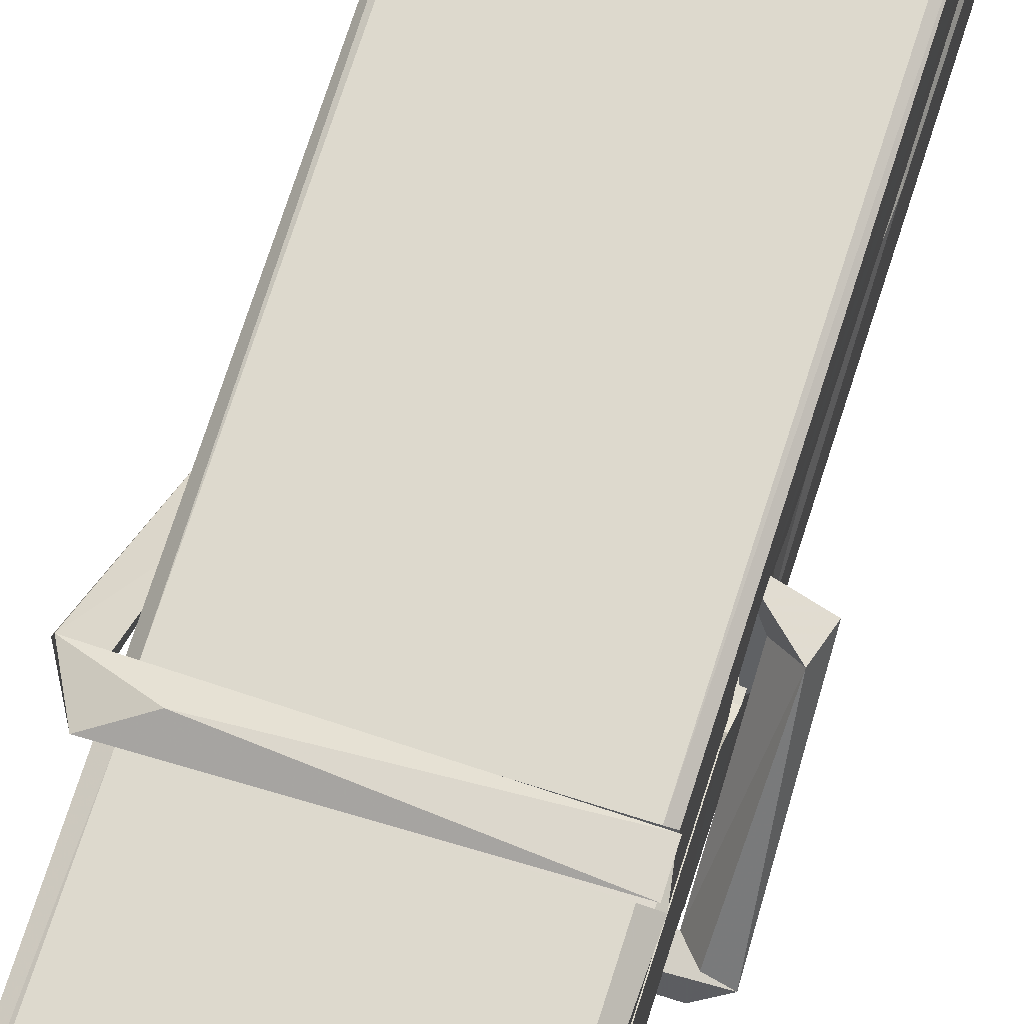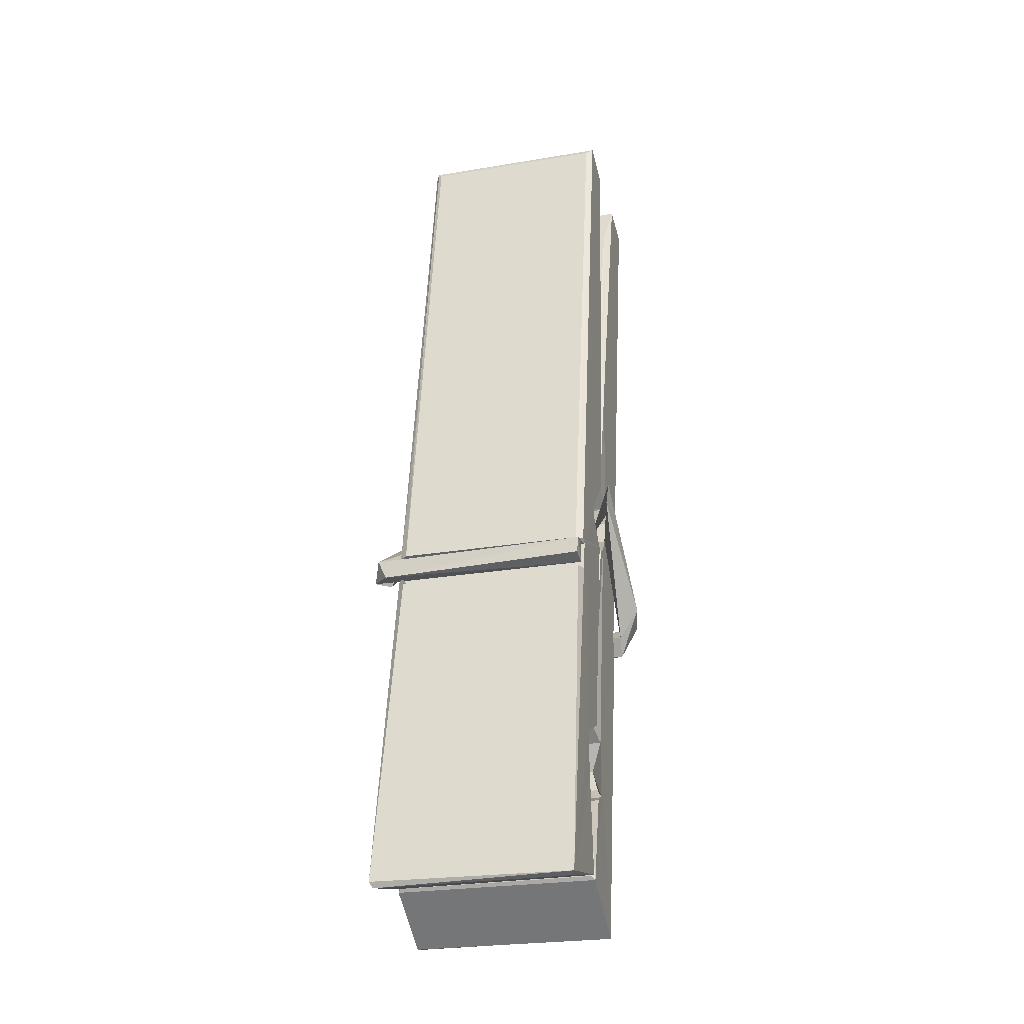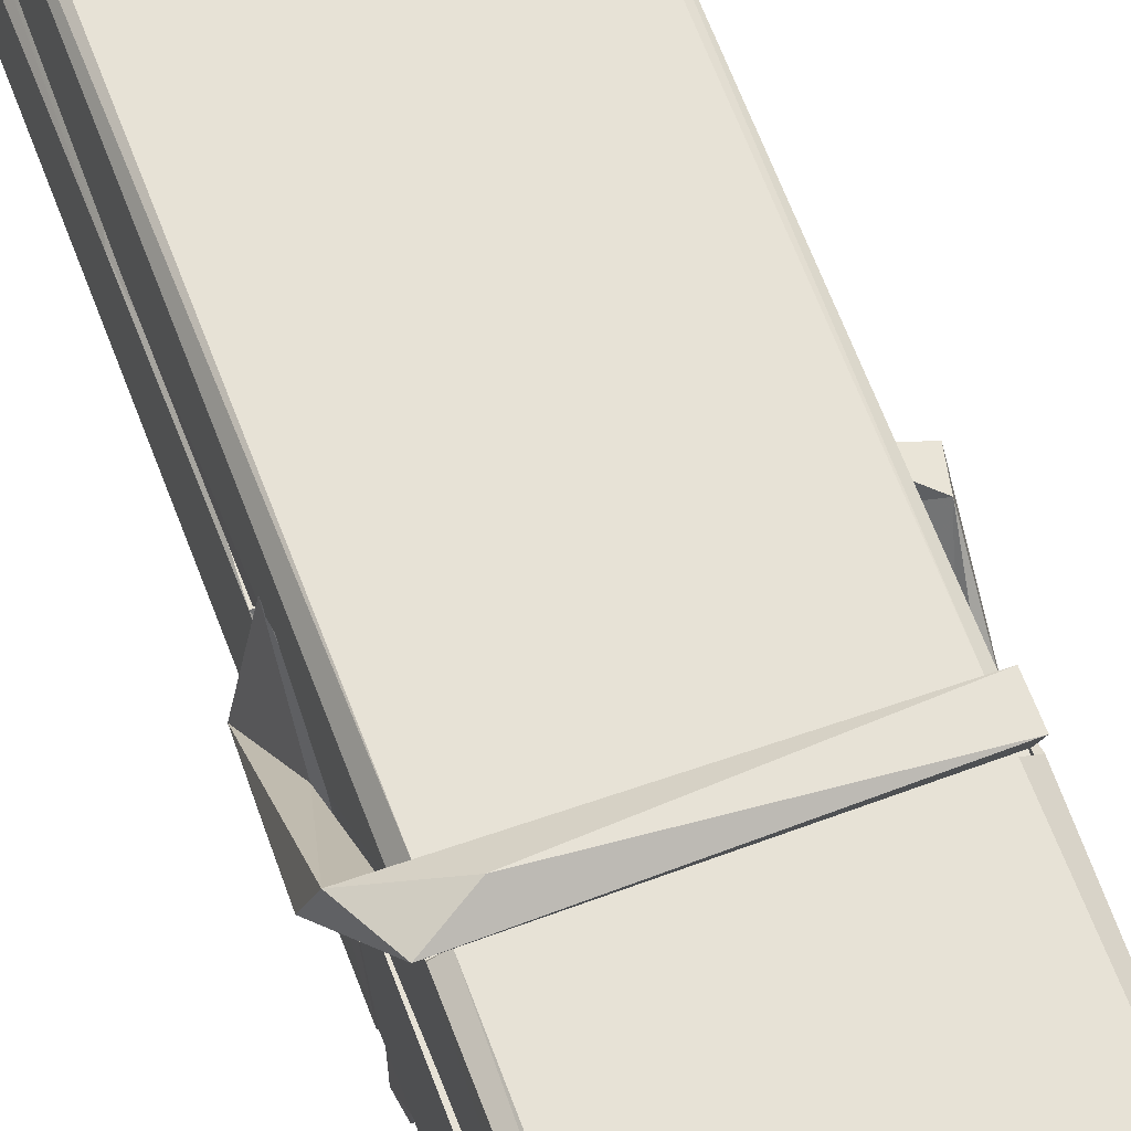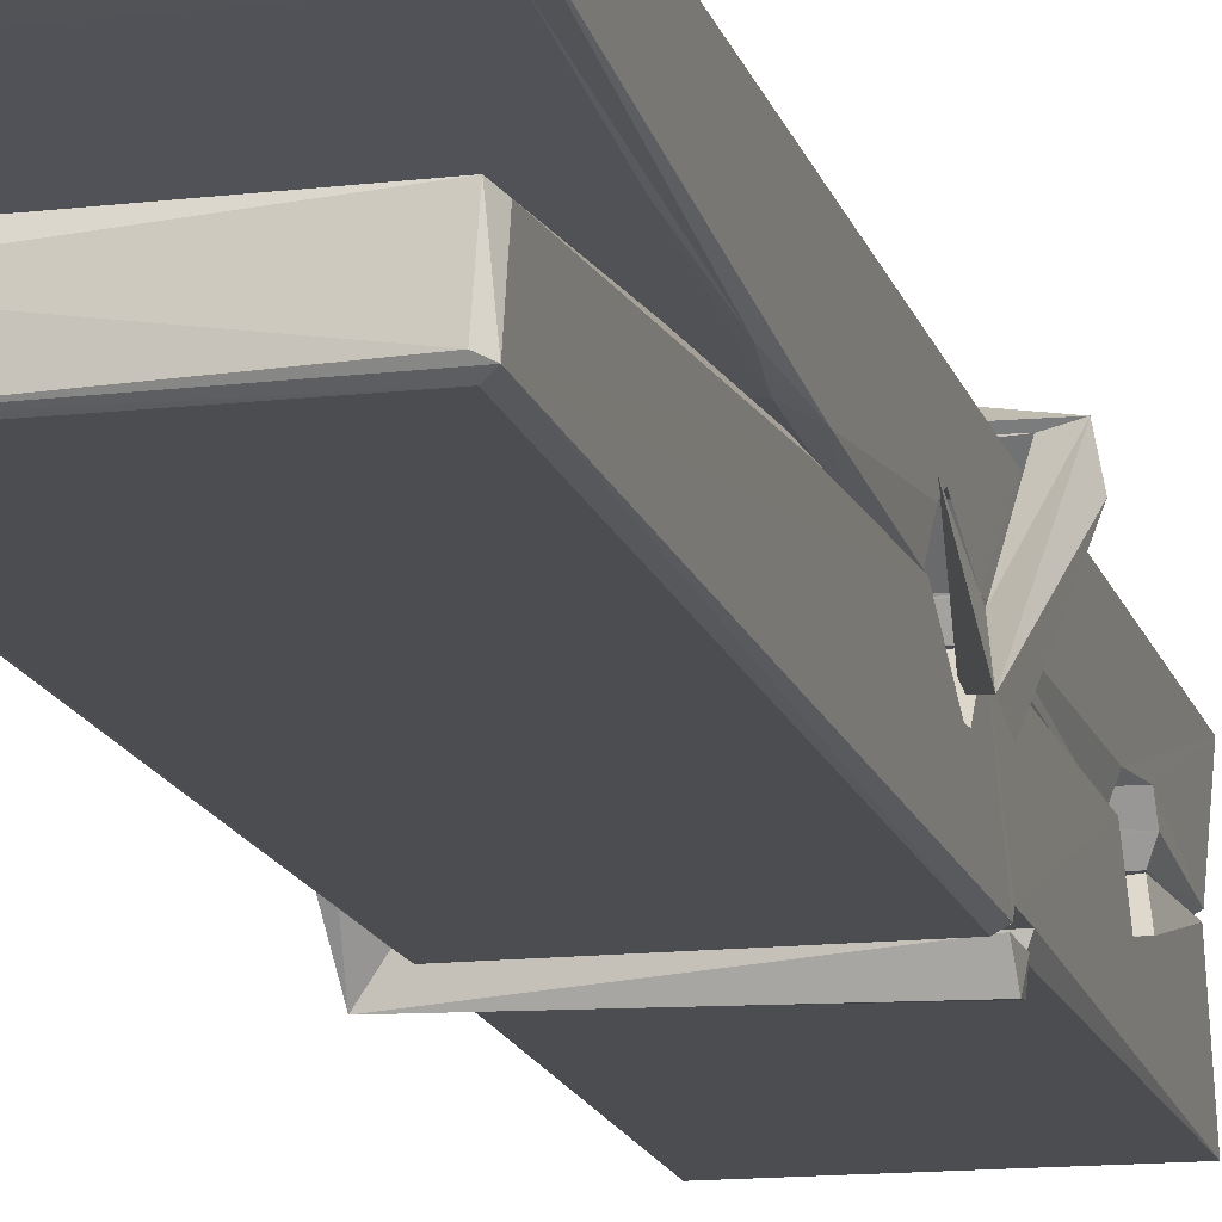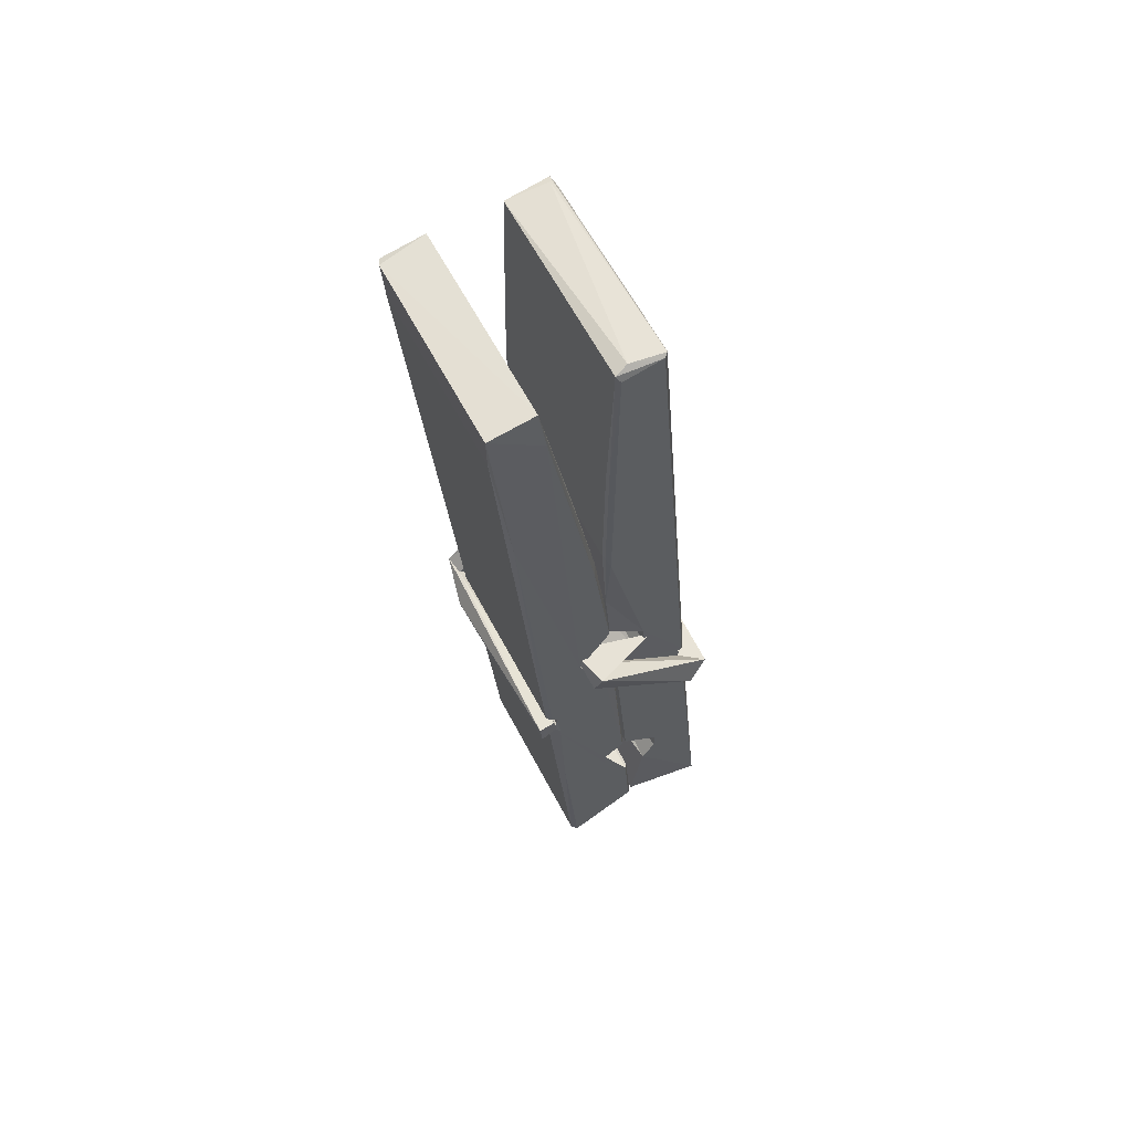
<metadata>
{"format":"obj","ext":"obj","renderer":"f3d","projection":"perspective","resolution":1024,"background":"white","views":[{"elev":67.7,"azim":19.3,"up":"+Z"},{"elev":-31.9,"azim":-164.7,"up":"+Y"},{"elev":60.4,"azim":-19.2,"up":"+Z"},{"elev":-11.7,"azim":-163.6,"up":"+Z"},{"elev":63.8,"azim":62.6,"up":"+Y"}]}
</metadata>
<code>
v -0.8042 -4.586 1.976
v -0.6406 -4.552 1.917
v -0.8024 -4.554 1.916
v -0.7985 -4.55 1.915
v -0.8158 -4.007 1.96
v -0.8143 -3.928 1.973
v -0.8167 -3.831 1.99
v -0.8115 -4.038 1.955
v -0.6588 -3.83 1.991
v -0.8177 -3.835 2.033
v -0.8178 -4.067 1.954
v -0.8245 -3.795 1.997
v -0.6442 -4.417 1.926
v -0.8112 -4.312 1.996
v -0.8135 -4.234 1.949
v -0.8073 -4.483 1.93
v -0.8071 -4.476 1.942
v -0.8083 -4.428 1.939
v -0.6426 -4.47 1.944
v -0.6482 -4.449 1.951
v -0.8025 -4.467 1.949
v -0.6493 -4.202 1.969
v -0.6536 -4.184 1.964
v -0.8148 -4.183 1.961
v -0.8141 -4.171 1.942
v -0.6512 -4.166 1.941
v -0.8063 -4.288 2.001
v -0.6641 -3.827 1.989
v -0.6613 -3.791 1.996
v -0.6577 -4.034 1.954
v -0.6489 -4.224 1.958
v -0.6496 -4.234 1.938
v -0.6487 -4.23 1.948
v -0.6493 -4.414 1.923
v -0.6427 -4.549 1.915
v -0.6459 -4.546 1.914
v -0.6429 -4.305 1.99
v -0.8041 -4.312 1.999
v -0.6636 -3.83 2.032
v -0.6617 -3.924 1.972
v -0.8134 -4.213 1.969
v -0.8051 -4.42 1.924
v -0.7979 -4.448 1.953
v -0.6424 -4.482 1.921
v -0.8097 -4.113 1.946
v -0.6554 -4.109 1.945
v -0.8144 -4.195 1.968
v -0.8242 -3.801 2.032
v -0.8172 -3.798 2.035
v -0.6598 -3.794 2.034
v -0.6557 -3.953 2.02
v -0.647 -4.283 1.996
v -0.6463 -4.485 1.918
v -0.6394 -4.581 1.974
v -0.6436 -4.58 1.979
v -0.7988 -4.584 1.98
v -0.8054 -4.556 1.918
v -0.6534 -4.048 1.955
v -0.6436 -4.429 1.943
v -0.8086 -4.239 1.937
v -0.6539 -4.236 1.936
v -0.647 -4.285 1.992
v -0.8133 -4.24 1.941
v -0.6463 -4.309 1.993
v -0.6515 -4.308 1.998
v -0.8021 -4.489 1.919
v -0.8119 -4.29 1.993
v -0.8112 -4.31 1.992
v -0.6516 -4.284 2
v -0.8215 -3.791 1.94
v -0.6437 -4.55 1.913
v -0.8149 -4.038 1.947
v -0.818 -3.927 1.945
v -0.6601 -3.794 1.936
v -0.6605 -3.789 1.904
v -0.6535 -4.047 1.941
v -0.6558 -4.034 1.945
v -0.6588 -3.922 1.943
v -0.8183 -4.051 1.942
v -0.8088 -4.42 1.923
v -0.6441 -4.415 1.922
v -0.6426 -4.474 1.903
v -0.8086 -4.438 1.892
v -0.8094 -4.297 1.865
v -0.6445 -4.425 1.901
v -0.8108 -4.202 1.908
v -0.6533 -4.177 1.918
v -0.808 -4.179 1.922
v -0.65 -4.19 1.91
v -0.8152 -4.171 1.941
v -0.814 -4.22 1.912
v -0.6493 -4.222 1.916
v -0.6495 -4.21 1.909
v -0.6531 -4.166 1.94
v -0.8131 -4.239 1.936
v -0.8195 -3.795 1.9
v -0.6595 -4.034 1.946
v -0.6434 -4.458 1.891
v -0.6533 -4.293 1.864
v -0.6563 -4.082 1.88
v -0.6661 -3.791 1.899
v -0.6663 -3.786 1.928
v -0.6629 -3.789 1.939
v -0.6624 -3.922 1.944
v -0.8147 -4.191 1.912
v -0.6438 -4.441 1.89
v -0.8076 -4.473 1.898
v -0.8054 -4.554 1.914
v -0.8132 -4.113 1.945
v -0.6545 -4.109 1.944
v -0.6543 -4.264 1.866
v -0.8254 -3.791 1.903
v -0.8196 -3.789 1.906
v -0.6629 -3.787 1.901
v -0.6485 -4.263 1.87
v -0.6477 -4.295 1.868
v -0.641 -4.568 1.844
v -0.7993 -4.575 1.853
v -0.8125 -4.296 1.873
v -0.825 -3.799 1.937
v -0.6434 -4.573 1.848
v -0.8073 -4.268 1.867
v -0.8132 -4.268 1.87
v -0.649 -4.235 1.935
v -0.8132 -4.27 1.875
v -0.8022 -4.488 1.919
v -0.8053 -4.575 1.845
v -0.6484 -4.266 1.873
v -0.6535 -4.292 1.872
v -0.8117 -4.27 1.868
v -0.647 -4.272 1.874
v -0.6393 -4.288 1.857
v -0.8117 -4.293 1.866
v -0.6249 -4.284 1.872
v -0.8112 -4.29 1.853
v -0.8129 -4.277 1.852
v -0.6443 -4.308 2.007
v -0.6458 -4.303 1.992
v -0.6458 -4.203 1.952
v -0.8307 -4.289 2.006
v -0.6511 -4.206 1.901
v -0.6612 -4.189 1.97
v -0.8071 -4.237 1.924
v -0.815 -4.183 1.968
v -0.8278 -4.188 1.914
v -0.8272 -4.212 1.906
v -0.8363 -4.282 1.983
v -0.8162 -4.228 1.944
v -0.7921 -4.303 2.015
v -0.8161 -4.315 2.006
v -0.8181 -4.302 1.992
v -0.646 -4.288 1.995
v -0.8152 -4.291 2.003
v -0.645 -4.288 2.009
v -0.6266 -4.194 1.96
v -0.6311 -4.213 1.965
v -0.6368 -4.284 1.88
v -0.6331 -4.273 1.854
f 49 29 12
f 8 5 6
f 5 7 6
f 7 40 6
f 40 8 6
f 58 30 29
f 58 29 9
f 12 5 11
f 18 15 42
f 15 63 42
f 20 59 19
f 38 14 1
f 18 43 17
f 18 59 43
f 17 43 21
f 22 23 26
f 41 31 15
f 15 32 60
f 7 5 12
f 50 9 29
f 48 10 49
f 28 12 29
f 28 29 40
f 29 30 40
f 23 24 26
f 22 47 23
f 47 24 23
f 41 22 31
f 18 13 59
f 43 59 20
f 19 17 21
f 21 20 19
f 44 16 19
f 16 17 19
f 54 57 2
f 69 52 51
f 39 51 50
f 28 7 12
f 30 8 40
f 40 7 28
f 25 45 26
f 25 26 24
f 47 22 41
f 31 33 15
f 33 32 15
f 34 13 42
f 42 13 18
f 43 20 21
f 36 35 3
f 36 3 4
f 57 3 2
f 3 35 2
f 10 39 50
f 10 50 49
f 25 11 45
f 11 5 8
f 11 8 45
f 45 8 30
f 26 45 46
f 45 30 46
f 58 22 26
f 26 46 58
f 46 30 58
f 51 39 69
f 39 10 69
f 25 24 11
f 47 67 48
f 67 27 48
f 48 27 10
f 51 9 50
f 22 9 51
f 52 22 51
f 64 37 55
f 55 56 54
f 54 56 1
f 4 3 66
f 36 4 66
f 36 66 53
f 35 36 53
f 35 53 2
f 56 55 38
f 66 3 57
f 1 18 17
f 14 18 1
f 15 18 14
f 47 11 24
f 11 47 48
f 12 11 48
f 49 12 48
f 29 49 50
f 9 22 58
f 31 22 52
f 31 52 33
f 64 19 59
f 19 64 44
f 2 44 64
f 2 64 54
f 57 54 1
f 32 61 60
f 33 13 32
f 62 33 52
f 47 41 15
f 15 60 63
f 60 61 42
f 34 42 61
f 32 13 34
f 32 34 61
f 33 59 13
f 64 59 33
f 38 55 65
f 55 37 65
f 14 68 15
f 60 42 63
f 66 16 44
f 66 44 53
f 2 53 44
f 55 54 64
f 38 1 56
f 17 57 1
f 57 17 16
f 66 57 16
f 15 68 67
f 62 37 64
f 68 37 62
f 68 62 67
f 64 33 62
f 52 69 62
f 67 62 69
f 67 69 27
f 47 15 67
f 69 10 27
f 37 38 65
f 38 37 68
f 68 14 38
f 82 117 71
f 75 76 74
f 76 77 78
f 76 78 74
f 78 103 74
f 73 72 79
f 73 79 120
f 83 85 106
f 83 80 85
f 83 106 98
f 83 98 107
f 106 116 98
f 105 86 91
f 87 94 89
f 112 123 122
f 123 90 105
f 90 88 105
f 70 73 120
f 103 78 104
f 78 77 97
f 78 97 104
f 88 94 87
f 89 86 105
f 105 87 89
f 93 86 89
f 117 116 99
f 115 100 111
f 96 111 101
f 111 100 101
f 100 114 101
f 72 73 104
f 73 70 103
f 73 103 104
f 104 97 72
f 90 109 94
f 94 88 90
f 105 88 87
f 92 91 93
f 91 86 93
f 95 91 92
f 92 124 95
f 95 81 80
f 80 81 85
f 98 82 107
f 107 82 126
f 108 71 118
f 127 121 117
f 114 112 96
f 114 96 101
f 102 103 70
f 72 97 110
f 72 110 109
f 110 94 109
f 97 77 110
f 89 94 110
f 89 110 76
f 110 77 76
f 122 111 96
f 96 112 122
f 79 72 109
f 109 90 79
f 127 84 119
f 113 112 114
f 114 102 113
f 75 102 114
f 75 114 100
f 75 100 115
f 121 127 118
f 126 71 108
f 84 127 117
f 99 84 117
f 127 83 107
f 127 119 83
f 95 123 91
f 91 123 105
f 90 123 112
f 90 112 79
f 112 120 79
f 112 70 120
f 70 112 113
f 70 113 102
f 102 75 103
f 103 75 74
f 76 75 89
f 75 115 89
f 115 93 89
f 81 128 116
f 106 85 81
f 106 81 116
f 98 116 117
f 98 117 82
f 121 71 117
f 71 121 118
f 127 108 118
f 92 93 124
f 93 115 124
f 123 95 125
f 81 95 124
f 128 81 124
f 124 115 128
f 128 115 111
f 111 122 125
f 111 125 128
f 122 123 125
f 80 83 119
f 71 126 82
f 127 107 108
f 107 126 108
f 119 129 128
f 128 125 119
f 80 125 95
f 125 80 119
f 99 116 128
f 99 128 129
f 99 129 119
f 119 84 99
f 131 158 130
f 132 136 158
f 132 134 133
f 130 136 133
f 132 133 135
f 136 132 135
f 130 158 136
f 149 137 154
f 154 152 153
f 155 134 158
f 158 131 139
f 151 148 153
f 147 146 151
f 155 142 156
f 156 142 139
f 155 139 142
f 142 155 141
f 141 155 142
f 145 144 143
f 145 143 144
f 148 145 144
f 144 145 148
f 146 145 148
f 147 145 146
f 146 148 151
f 147 140 145
f 156 139 131
f 134 155 156
f 155 158 139
f 145 140 148
f 147 150 140
f 150 147 151
f 150 149 140
f 140 153 148
f 153 140 154
f 154 140 149
f 151 138 150
f 153 152 151
f 138 152 137
f 137 152 154
f 150 137 149
f 137 150 138
f 138 151 152
f 157 134 156
f 157 156 131
f 157 131 134
f 132 158 134
f 134 131 133
f 131 130 133
f 133 136 135
f 49 29 12
f 8 5 6
f 5 7 6
f 7 40 6
f 40 8 6
f 58 30 29
f 58 29 9
f 12 5 11
f 18 15 42
f 15 63 42
f 20 59 19
f 38 14 1
f 18 43 17
f 18 59 43
f 17 43 21
f 22 23 26
f 41 31 15
f 15 32 60
f 7 5 12
f 50 9 29
f 48 10 49
f 28 12 29
f 28 29 40
f 29 30 40
f 23 24 26
f 22 47 23
f 47 24 23
f 41 22 31
f 18 13 59
f 43 59 20
f 19 17 21
f 21 20 19
f 44 16 19
f 16 17 19
f 54 57 2
f 69 52 51
f 39 51 50
f 28 7 12
f 30 8 40
f 40 7 28
f 25 45 26
f 25 26 24
f 47 22 41
f 31 33 15
f 33 32 15
f 34 13 42
f 42 13 18
f 43 20 21
f 36 35 3
f 36 3 4
f 57 3 2
f 3 35 2
f 10 39 50
f 10 50 49
f 25 11 45
f 11 5 8
f 11 8 45
f 45 8 30
f 26 45 46
f 45 30 46
f 58 22 26
f 26 46 58
f 46 30 58
f 51 39 69
f 39 10 69
f 25 24 11
f 47 67 48
f 67 27 48
f 48 27 10
f 51 9 50
f 22 9 51
f 52 22 51
f 64 37 55
f 55 56 54
f 54 56 1
f 4 3 66
f 36 4 66
f 36 66 53
f 35 36 53
f 35 53 2
f 56 55 38
f 66 3 57
f 1 18 17
f 14 18 1
f 15 18 14
f 47 11 24
f 11 47 48
f 12 11 48
f 49 12 48
f 29 49 50
f 9 22 58
f 31 22 52
f 31 52 33
f 64 19 59
f 19 64 44
f 2 44 64
f 2 64 54
f 57 54 1
f 32 61 60
f 33 13 32
f 62 33 52
f 47 41 15
f 15 60 63
f 60 61 42
f 34 42 61
f 32 13 34
f 32 34 61
f 33 59 13
f 64 59 33
f 38 55 65
f 55 37 65
f 14 68 15
f 60 42 63
f 66 16 44
f 66 44 53
f 2 53 44
f 55 54 64
f 38 1 56
f 17 57 1
f 57 17 16
f 66 57 16
f 15 68 67
f 62 37 64
f 68 37 62
f 68 62 67
f 64 33 62
f 52 69 62
f 67 62 69
f 67 69 27
f 47 15 67
f 69 10 27
f 37 38 65
f 38 37 68
f 68 14 38
f 82 117 71
f 75 76 74
f 76 77 78
f 76 78 74
f 78 103 74
f 73 72 79
f 73 79 120
f 83 85 106
f 83 80 85
f 83 106 98
f 83 98 107
f 106 116 98
f 105 86 91
f 87 94 89
f 112 123 122
f 123 90 105
f 90 88 105
f 70 73 120
f 103 78 104
f 78 77 97
f 78 97 104
f 88 94 87
f 89 86 105
f 105 87 89
f 93 86 89
f 117 116 99
f 115 100 111
f 96 111 101
f 111 100 101
f 100 114 101
f 72 73 104
f 73 70 103
f 73 103 104
f 104 97 72
f 90 109 94
f 94 88 90
f 105 88 87
f 92 91 93
f 91 86 93
f 95 91 92
f 92 124 95
f 95 81 80
f 80 81 85
f 98 82 107
f 107 82 126
f 108 71 118
f 127 121 117
f 114 112 96
f 114 96 101
f 102 103 70
f 72 97 110
f 72 110 109
f 110 94 109
f 97 77 110
f 89 94 110
f 89 110 76
f 110 77 76
f 122 111 96
f 96 112 122
f 79 72 109
f 109 90 79
f 127 84 119
f 113 112 114
f 114 102 113
f 75 102 114
f 75 114 100
f 75 100 115
f 121 127 118
f 126 71 108
f 84 127 117
f 99 84 117
f 127 83 107
f 127 119 83
f 95 123 91
f 91 123 105
f 90 123 112
f 90 112 79
f 112 120 79
f 112 70 120
f 70 112 113
f 70 113 102
f 102 75 103
f 103 75 74
f 76 75 89
f 75 115 89
f 115 93 89
f 81 128 116
f 106 85 81
f 106 81 116
f 98 116 117
f 98 117 82
f 121 71 117
f 71 121 118
f 127 108 118
f 92 93 124
f 93 115 124
f 123 95 125
f 81 95 124
f 128 81 124
f 124 115 128
f 128 115 111
f 111 122 125
f 111 125 128
f 122 123 125
f 80 83 119
f 71 126 82
f 127 107 108
f 107 126 108
f 119 129 128
f 128 125 119
f 80 125 95
f 125 80 119
f 99 116 128
f 99 128 129
f 99 129 119
f 119 84 99
f 131 158 130
f 132 136 158
f 132 134 133
f 130 136 133
f 132 133 135
f 136 132 135
f 130 158 136
f 149 137 154
f 154 152 153
f 155 134 158
f 158 131 139
f 151 148 153
f 147 146 151
f 155 142 156
f 156 142 139
f 155 139 142
f 142 155 141
f 141 155 142
f 145 144 143
f 145 143 144
f 148 145 144
f 144 145 148
f 146 145 148
f 147 145 146
f 146 148 151
f 147 140 145
f 156 139 131
f 134 155 156
f 155 158 139
f 145 140 148
f 147 150 140
f 150 147 151
f 150 149 140
f 140 153 148
f 153 140 154
f 154 140 149
f 151 138 150
f 153 152 151
f 138 152 137
f 137 152 154
f 150 137 149
f 137 150 138
f 138 151 152
f 157 134 156
f 157 156 131
f 157 131 134
f 132 158 134
f 134 131 133
f 131 130 133
f 133 136 135

</code>
